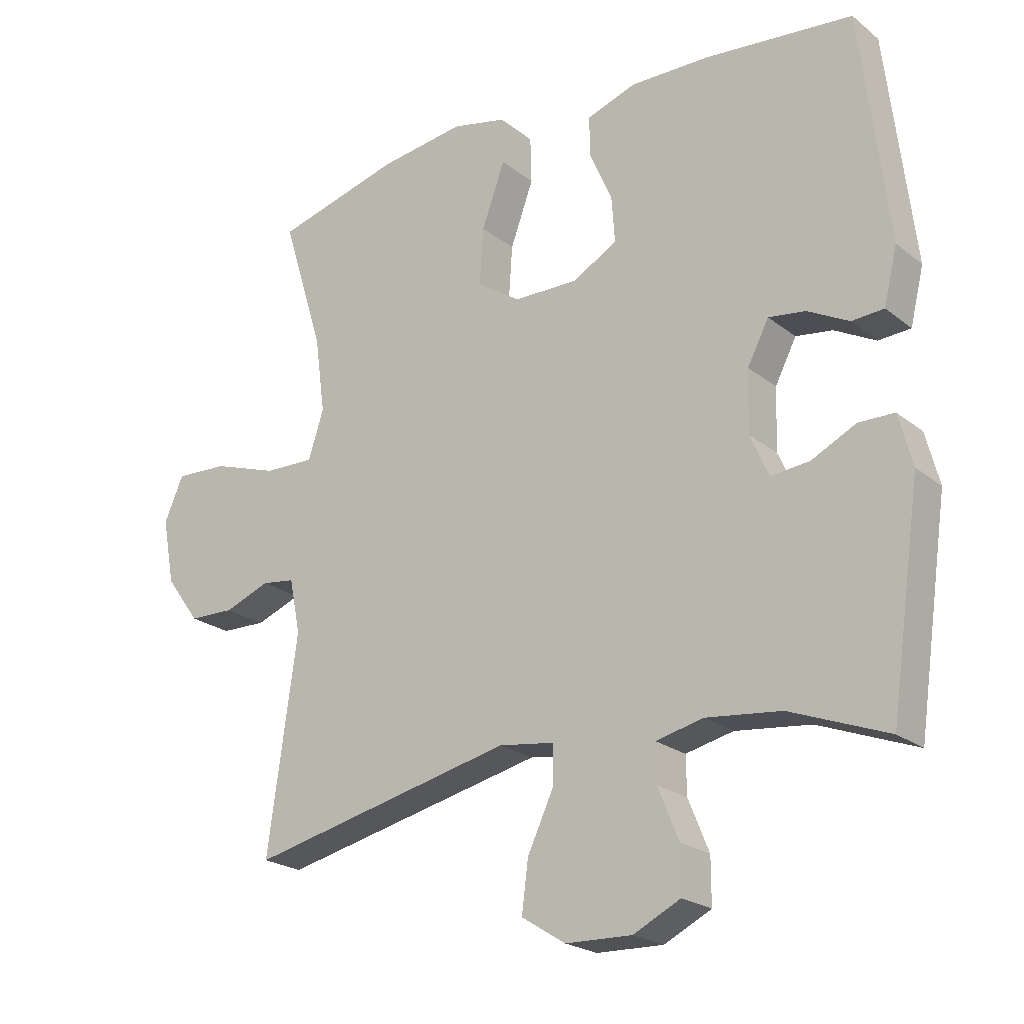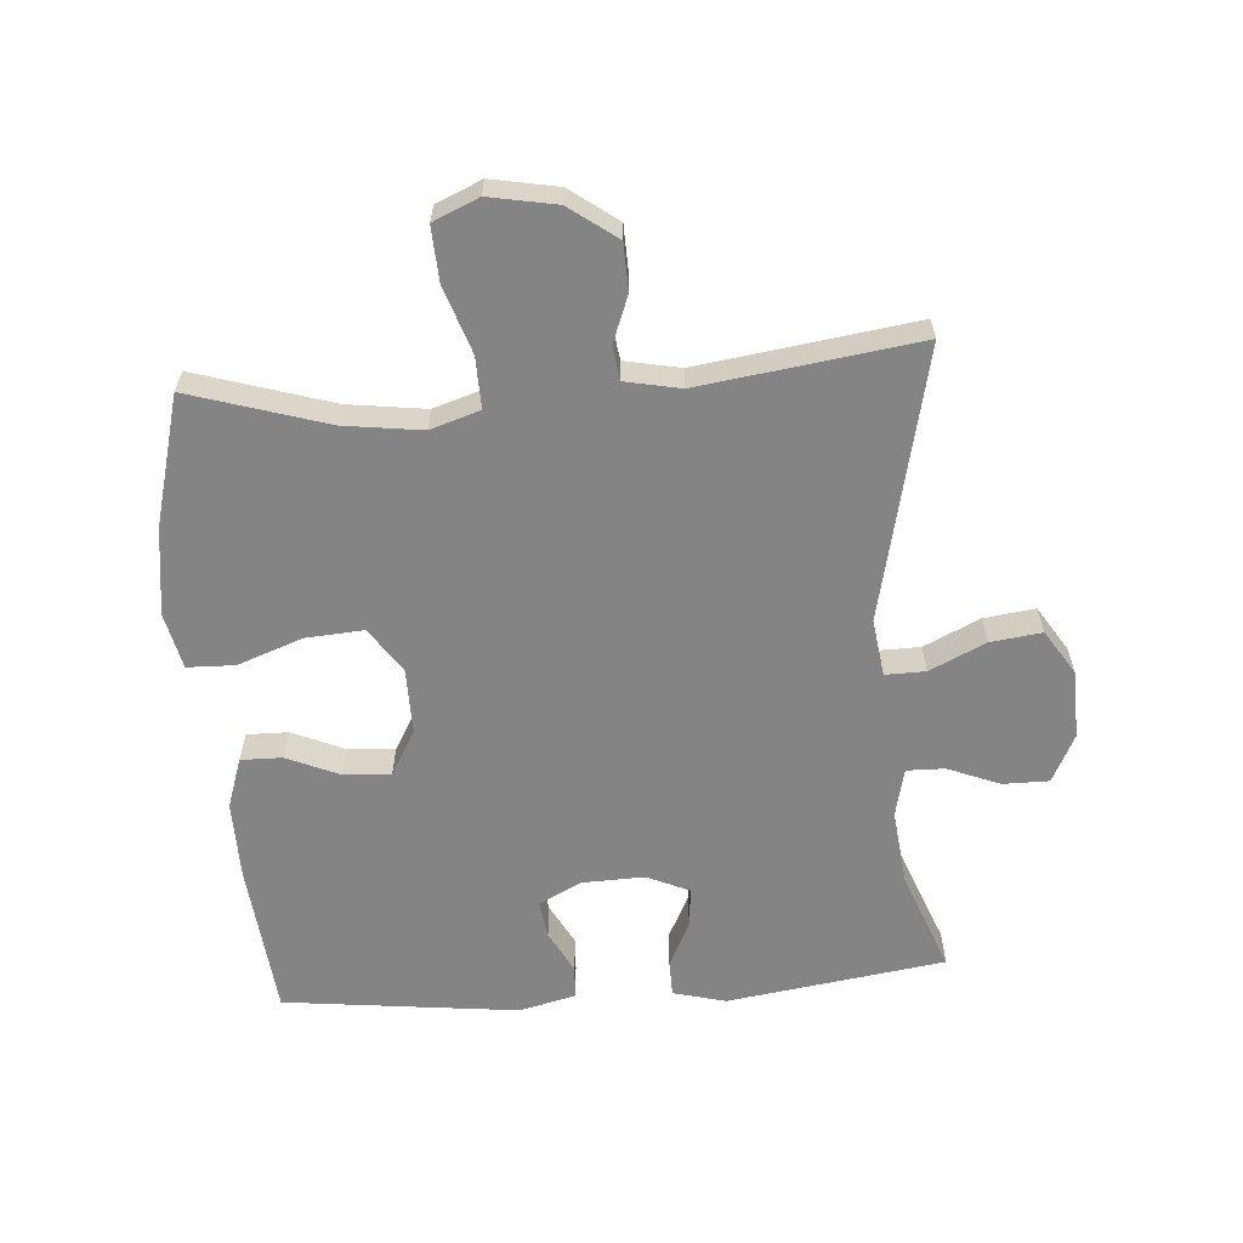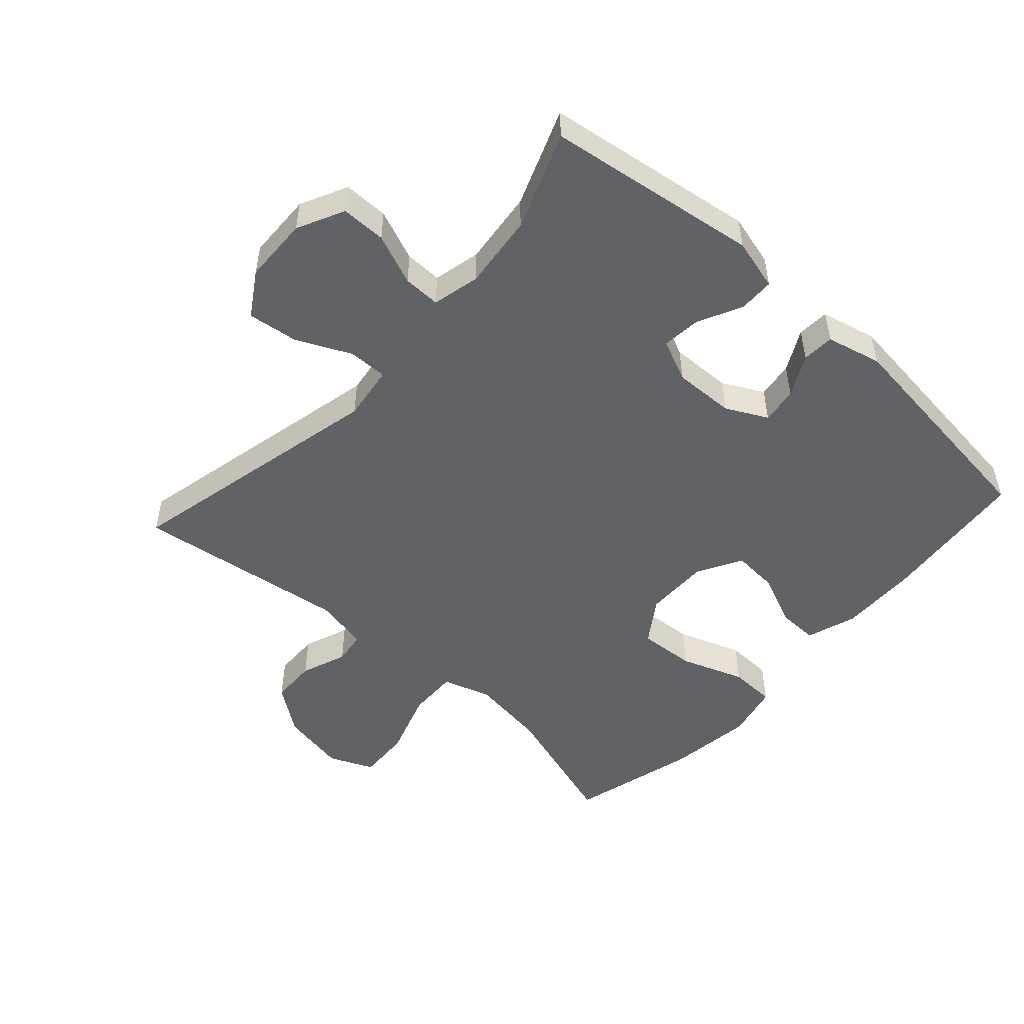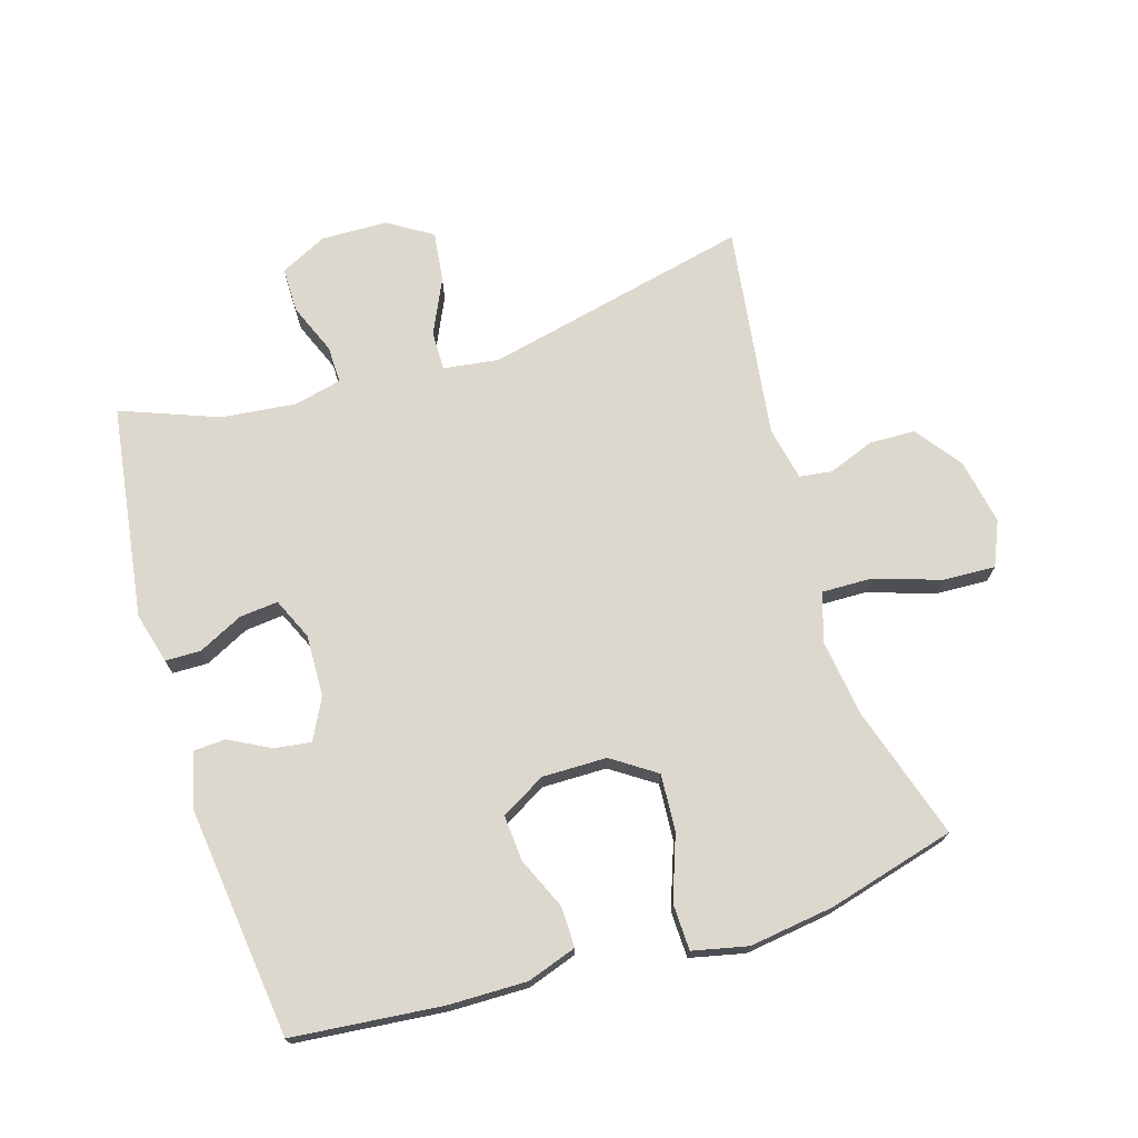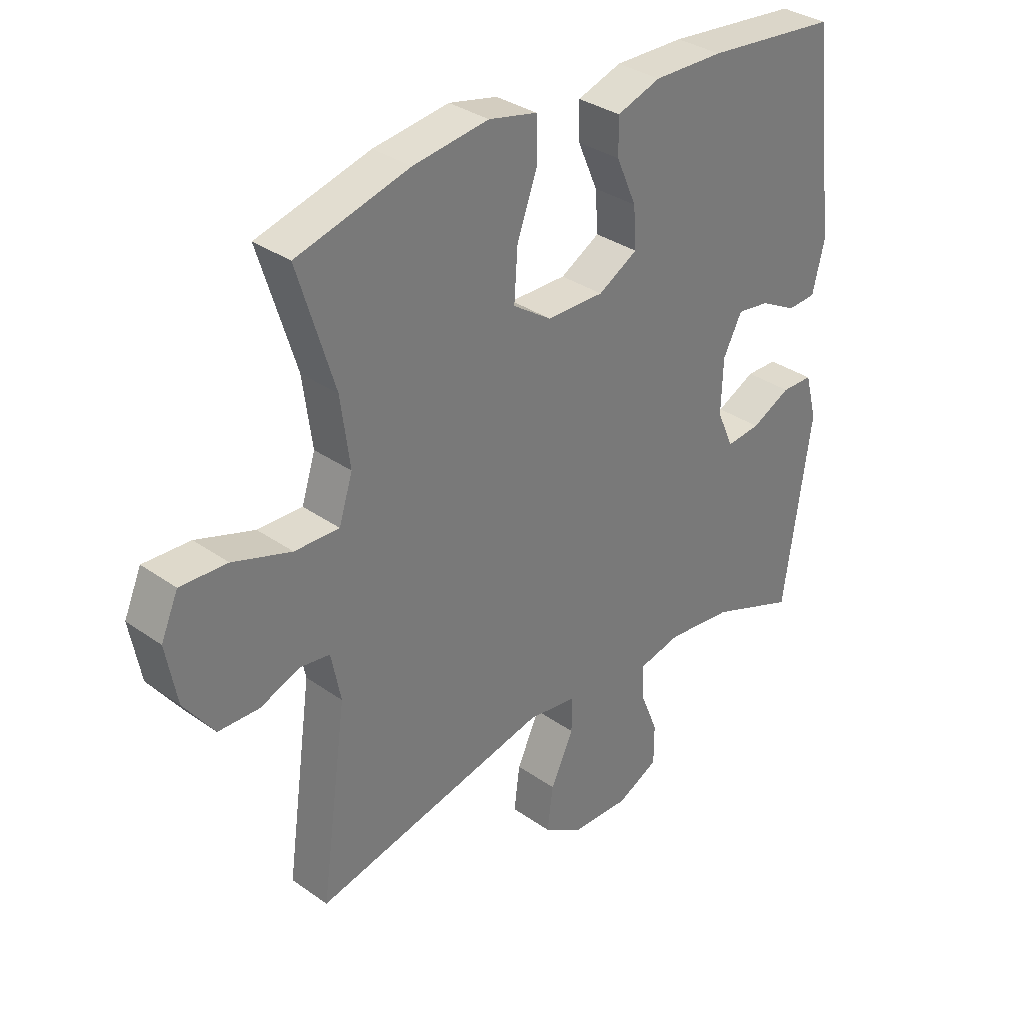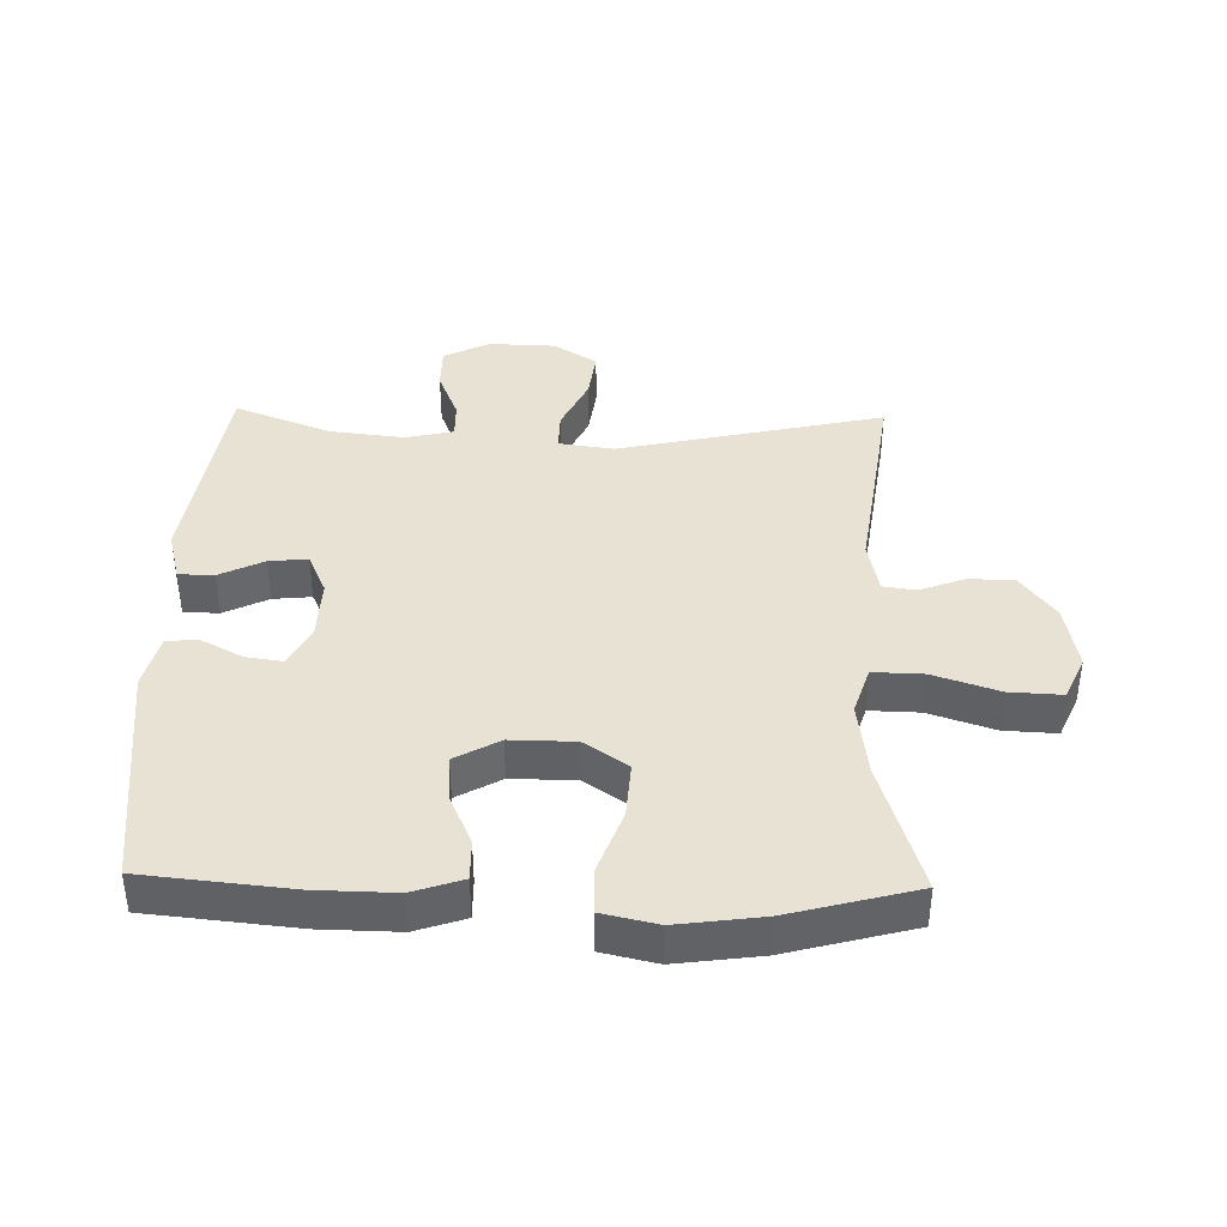
<metadata>
{"format":"obj","ext":"obj","renderer":"f3d","projection":"perspective","resolution":1024,"background":"white","views":[{"elev":-22.2,"azim":-143.2,"up":"+Z"},{"elev":-61.4,"azim":94.3,"up":"+Y"},{"elev":-50.6,"azim":-132.1,"up":"+Y"},{"elev":72.1,"azim":-17.2,"up":"+Y"},{"elev":33.4,"azim":134.0,"up":"+Z"},{"elev":39.7,"azim":1.4,"up":"+Y"}]}
</metadata>
<code>
v -0.5 0.07 0.5
v -0.269 0.07 0.523
v -0.147 0.07 0.525
v -0.07 0.07 0.499
v -0.071 0.07 0.436
v -0.106 0.07 0.356
v -0.111 0.07 0.285
v -0.042 0.07 0.246
v 0.058 0.07 0.247
v 0.126 0.07 0.293
v 0.12 0.07 0.381
v 0.084 0.07 0.48
v 0.086 0.07 0.552
v 0.171 0.07 0.571
v 0.303 0.07 0.553
v 0.5 0.07 0.5
v 0.436 0.07 0.293
v 0.42 0.07 0.174
v 0.444 0.07 0.099
v 0.522 0.07 0.101
v 0.624 0.07 0.135
v 0.706 0.07 0.139
v 0.736 0.07 0.07
v 0.717 0.07 -0.032
v 0.664 0.07 -0.104
v 0.593 0.07 -0.106
v 0.522 0.07 -0.079
v 0.471 0.07 -0.086
v 0.454 0.07 -0.17
v 0.5 0.07 -0.5
v 0.087 0.07 -0.407
v 0.001 0.07 -0.419
v 0.002 0.07 -0.48
v 0.042 0.07 -0.565
v 0.052 0.07 -0.643
v -0.016 0.07 -0.686
v -0.119 0.07 -0.689
v -0.192 0.07 -0.653
v -0.192 0.07 -0.583
v -0.16 0.07 -0.504
v -0.159 0.07 -0.446
v -0.233 0.07 -0.429
v -0.349 0.07 -0.442
v -0.5 0.07 -0.5
v -0.548 0.07 -0.169
v -0.527 0.07 -0.089
v -0.472 0.07 -0.088
v -0.403 0.07 -0.122
v -0.343 0.07 -0.128
v -0.314 0.07 -0.063
v -0.317 0.07 0.032
v -0.35 0.07 0.096
v -0.407 0.07 0.088
v -0.471 0.07 0.054
v -0.521 0.07 0.057
v -0.542 0.07 0.143
v -0.5 0 0.5
v -0.269 0 0.523
v -0.147 0 0.525
v -0.07 0 0.499
v -0.071 0 0.436
v -0.106 0 0.356
v -0.111 0 0.285
v -0.042 0 0.246
v 0.058 0 0.247
v 0.126 0 0.293
v 0.12 0 0.381
v 0.084 0 0.48
v 0.086 0 0.552
v 0.171 0 0.571
v 0.303 0 0.553
v 0.5 0 0.5
v 0.436 0 0.293
v 0.42 0 0.174
v 0.444 0 0.099
v 0.522 0 0.101
v 0.624 0 0.135
v 0.706 0 0.139
v 0.736 0 0.07
v 0.717 0 -0.032
v 0.664 0 -0.104
v 0.593 0 -0.106
v 0.522 0 -0.079
v 0.471 0 -0.086
v 0.454 0 -0.17
v 0.5 0 -0.5
v 0.087 0 -0.407
v 0.001 0 -0.419
v 0.002 0 -0.48
v 0.042 0 -0.565
v 0.052 0 -0.643
v -0.016 0 -0.686
v -0.119 0 -0.689
v -0.192 0 -0.653
v -0.192 0 -0.583
v -0.16 0 -0.504
v -0.159 0 -0.446
v -0.233 0 -0.429
v -0.349 0 -0.442
v -0.5 0 -0.5
v -0.548 0 -0.169
v -0.527 0 -0.089
v -0.472 0 -0.088
v -0.403 0 -0.122
v -0.343 0 -0.128
v -0.314 0 -0.063
v -0.317 0 0.032
v -0.35 0 0.096
v -0.407 0 0.088
v -0.471 0 0.054
v -0.521 0 0.057
v -0.542 0 0.143
f 4 5 6
f 3 4 6
f 2 3 6
f 1 2 6
f 56 1 6
f 55 56 6
f 54 55 6
f 53 54 6
f 52 53 6 7
f 51 52 7 8
f 50 51 8 9
f 49 50 9 10
f 46 47 48
f 45 46 48
f 44 45 48
f 43 44 48
f 42 43 48 49
f 41 42 49 10
f 38 39 40
f 37 38 40
f 36 37 40
f 35 36 40
f 34 35 40
f 33 34 40
f 32 33 40 41
f 29 30 31
f 28 29 31 32
f 25 26 27
f 24 25 27
f 23 24 27
f 22 23 27
f 21 22 27
f 20 21 27
f 19 20 27 28
f 32 41 10
f 28 32 10
f 19 28 10
f 18 19 10
f 15 16 17
f 14 15 17
f 13 14 17
f 12 13 17
f 11 12 17
f 10 11 17 18
f 62 61 60
f 62 60 59
f 62 59 58
f 62 58 57
f 62 57 112
f 62 112 111
f 62 111 110
f 62 110 109
f 63 62 109 108
f 64 63 108 107
f 65 64 107 106
f 66 65 106 105
f 104 103 102
f 104 102 101
f 104 101 100
f 104 100 99
f 105 104 99 98
f 66 105 98 97
f 96 95 94
f 96 94 93
f 96 93 92
f 96 92 91
f 96 91 90
f 96 90 89
f 97 96 89 88
f 87 86 85
f 88 87 85 84
f 83 82 81
f 83 81 80
f 83 80 79
f 83 79 78
f 83 78 77
f 83 77 76
f 84 83 76 75
f 66 97 88
f 66 88 84
f 66 84 75
f 66 75 74
f 73 72 71
f 73 71 70
f 73 70 69
f 73 69 68
f 73 68 67
f 74 73 67 66
f 1 57 58 2
f 2 58 59 3
f 3 59 60 4
f 4 60 61 5
f 5 61 62 6
f 6 62 63 7
f 7 63 64 8
f 8 64 65 9
f 9 65 66 10
f 10 66 67 11
f 11 67 68 12
f 12 68 69 13
f 13 69 70 14
f 14 70 71 15
f 15 71 72 16
f 16 72 73 17
f 17 73 74 18
f 18 74 75 19
f 19 75 76 20
f 20 76 77 21
f 21 77 78 22
f 22 78 79 23
f 23 79 80 24
f 24 80 81 25
f 25 81 82 26
f 26 82 83 27
f 27 83 84 28
f 28 84 85 29
f 29 85 86 30
f 30 86 87 31
f 31 87 88 32
f 32 88 89 33
f 33 89 90 34
f 34 90 91 35
f 35 91 92 36
f 36 92 93 37
f 37 93 94 38
f 38 94 95 39
f 39 95 96 40
f 40 96 97 41
f 41 97 98 42
f 42 98 99 43
f 43 99 100 44
f 44 100 101 45
f 45 101 102 46
f 46 102 103 47
f 47 103 104 48
f 48 104 105 49
f 49 105 106 50
f 50 106 107 51
f 51 107 108 52
f 52 108 109 53
f 53 109 110 54
f 54 110 111 55
f 55 111 112 56
f 56 112 57 1

</code>
